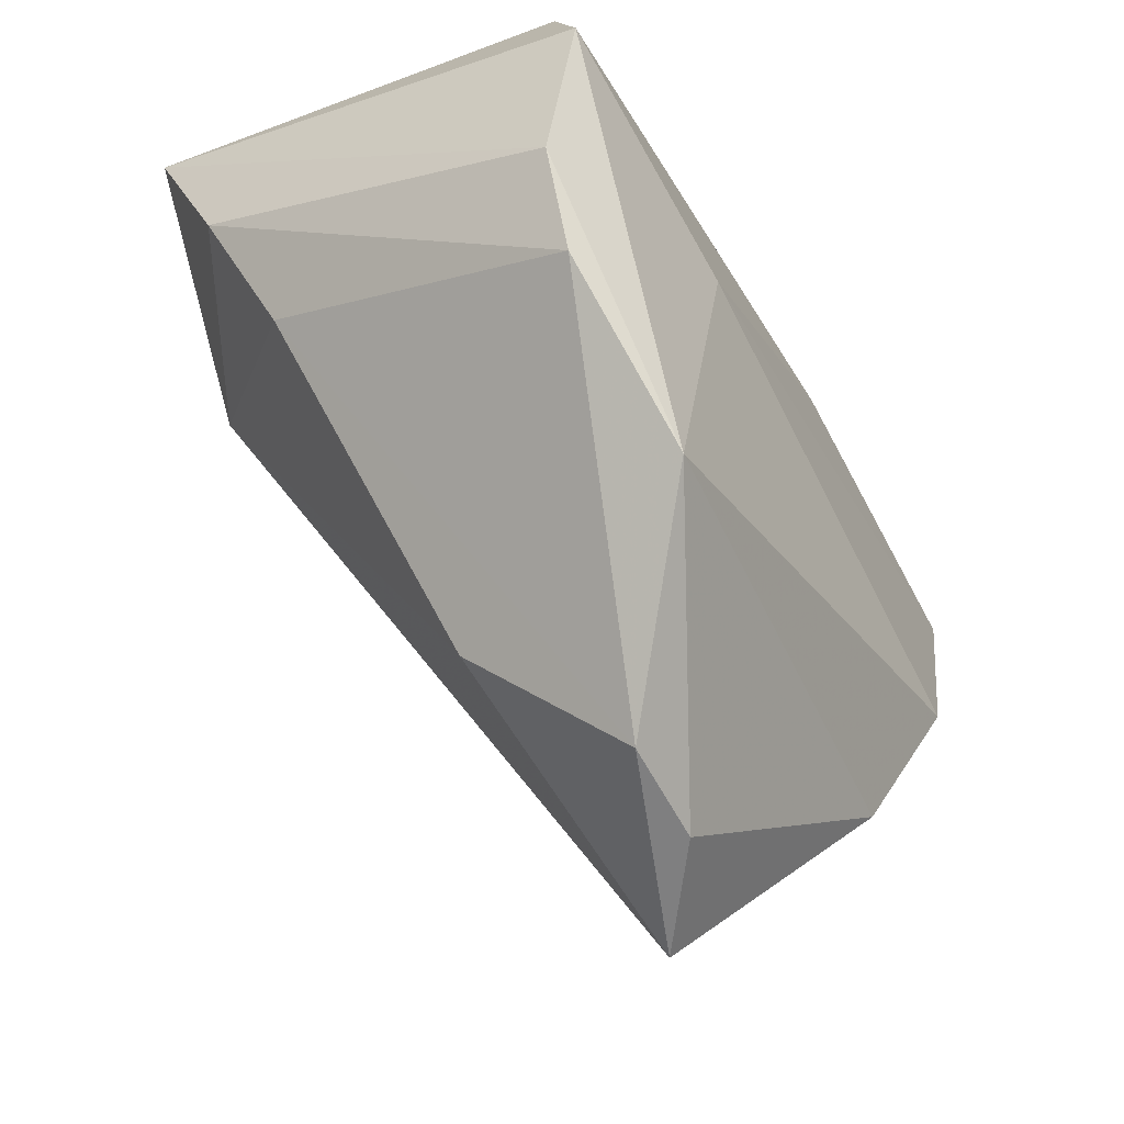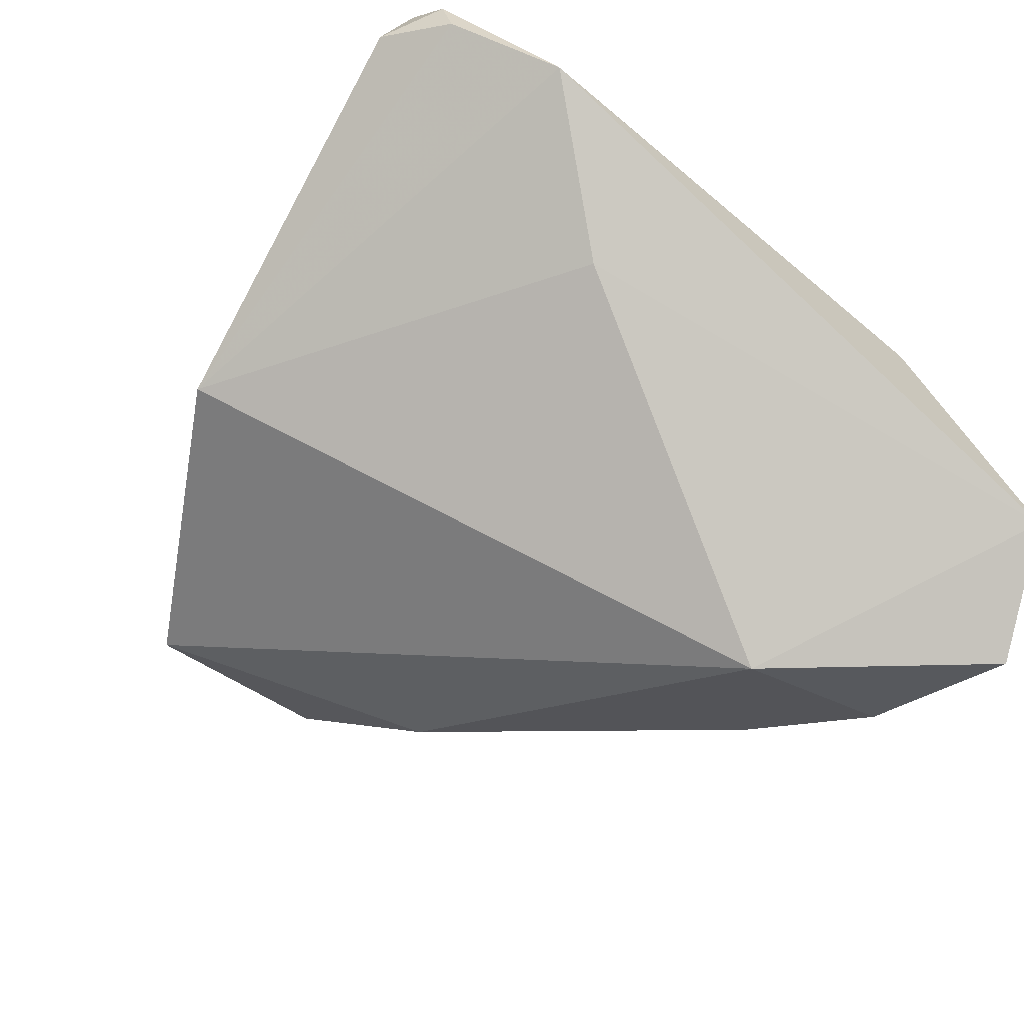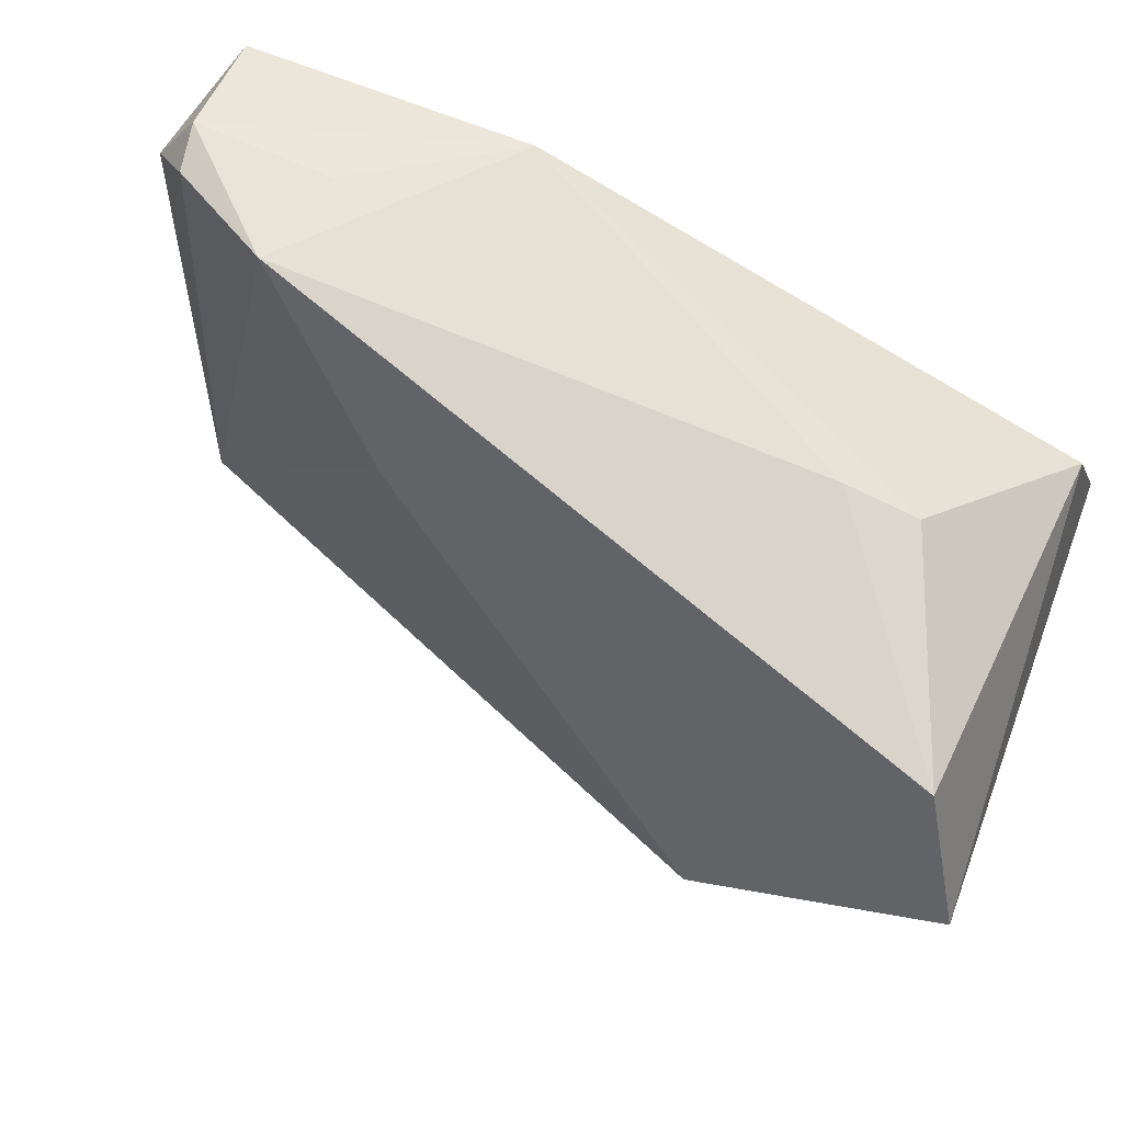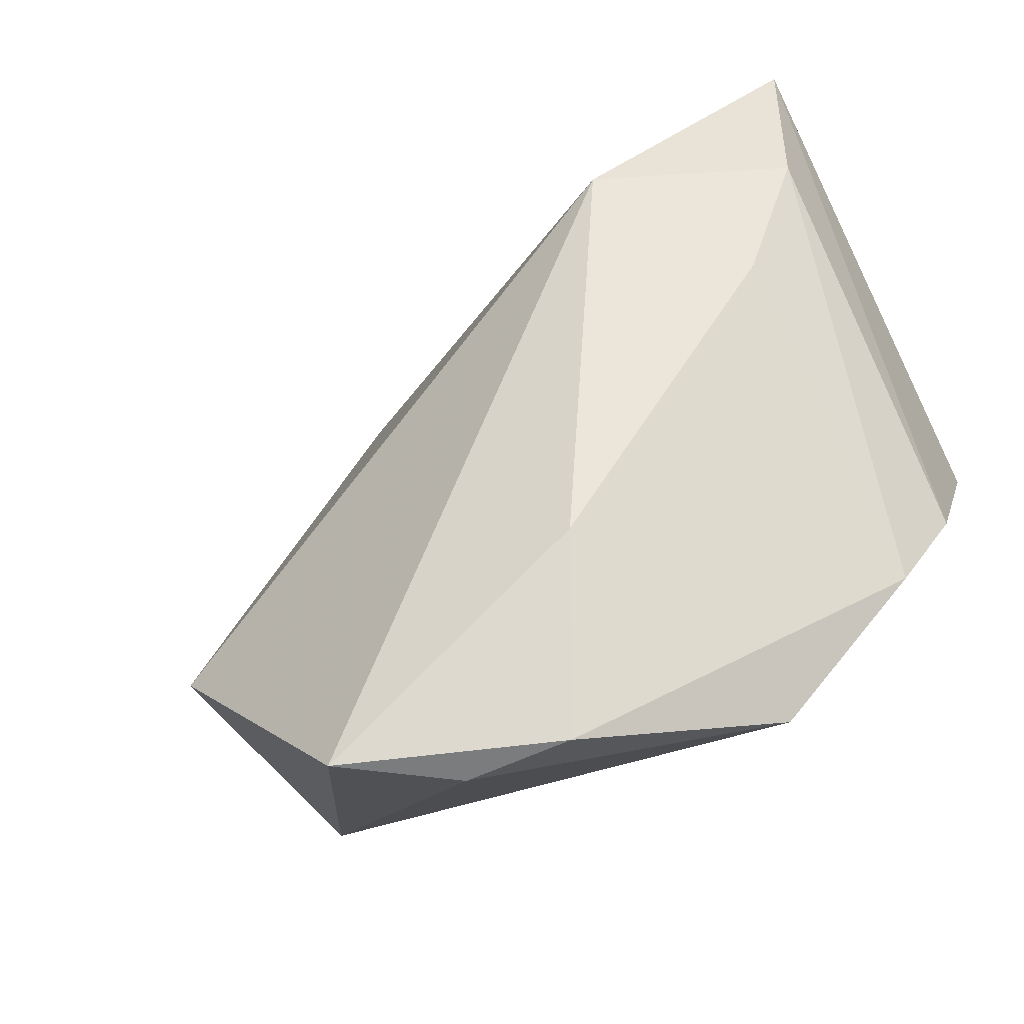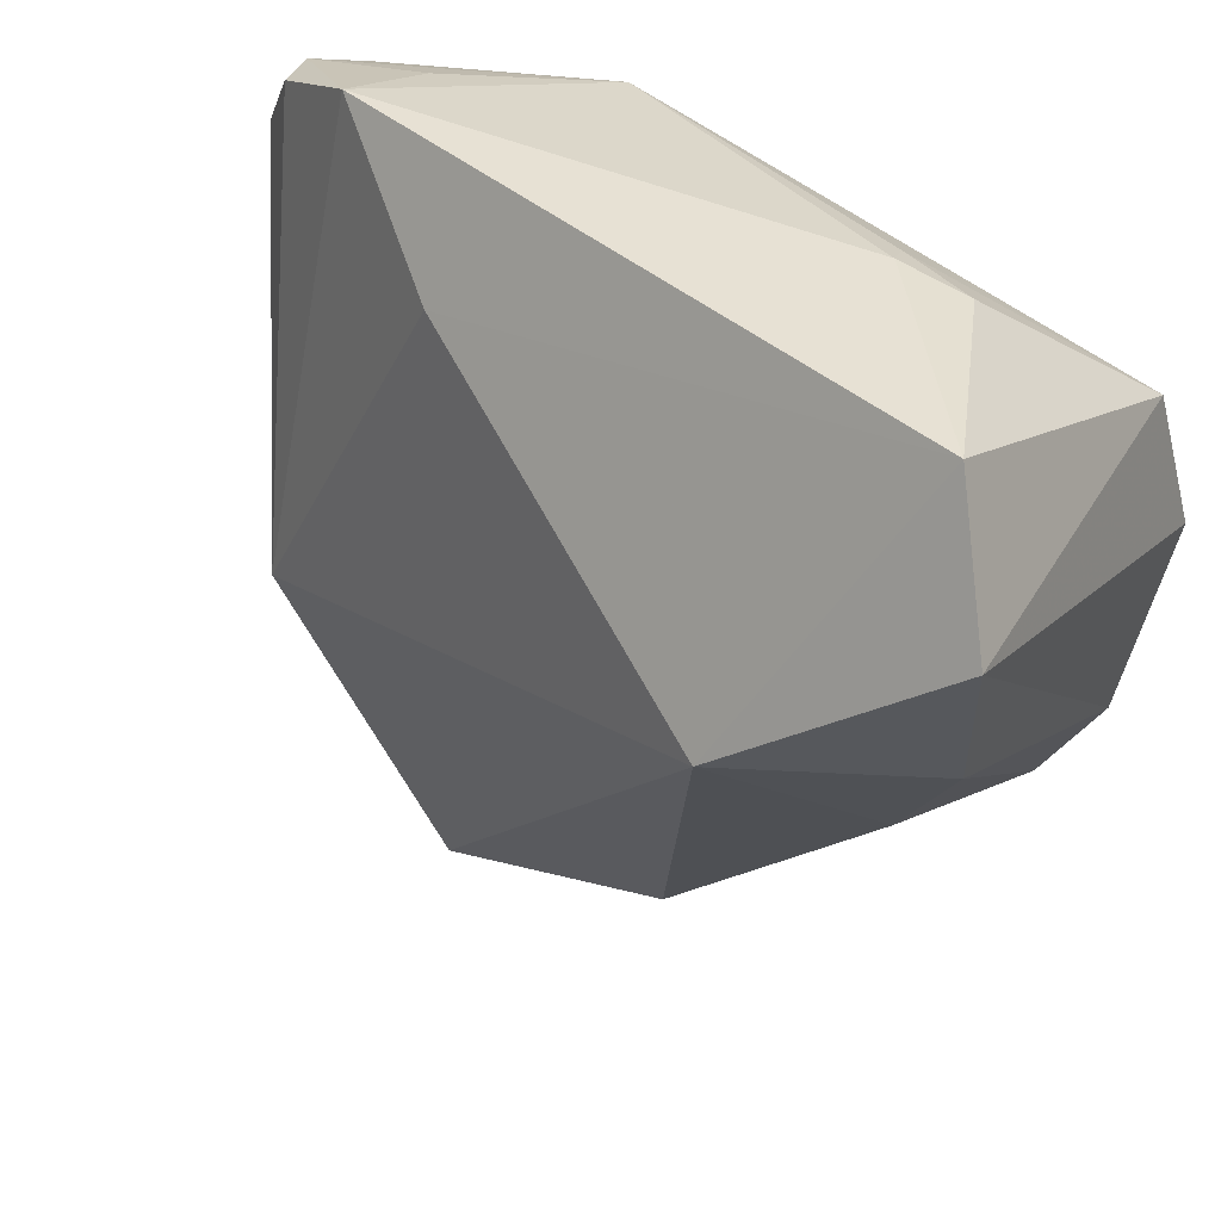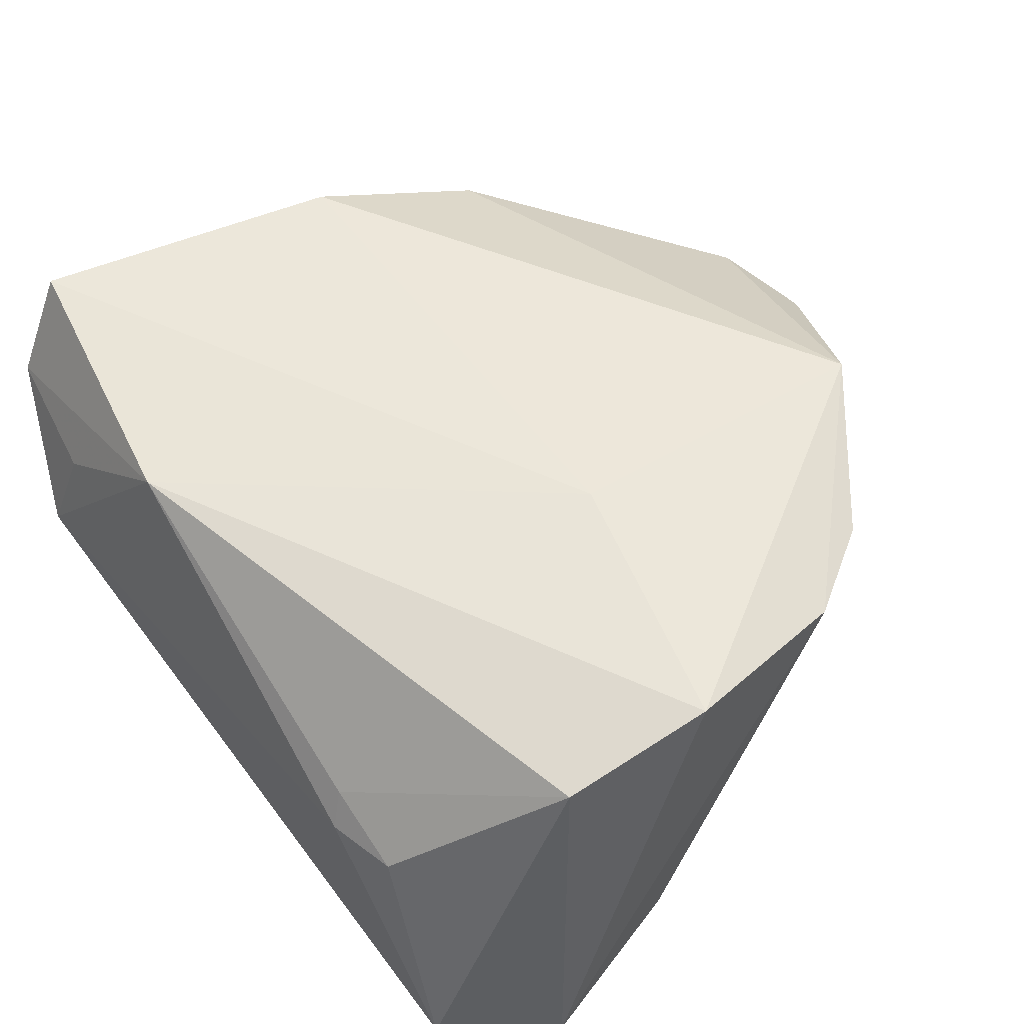
<metadata>
{"format":"obj","ext":"obj","renderer":"f3d","projection":"perspective","resolution":1024,"background":"white","views":[{"elev":-61.5,"azim":-63.0,"up":"+Y"},{"elev":-62.5,"azim":139.4,"up":"+Z"},{"elev":76.1,"azim":-156.8,"up":"+Y"},{"elev":-68.8,"azim":-152.7,"up":"+Y"},{"elev":40.0,"azim":-148.9,"up":"+Y"},{"elev":53.5,"azim":-129.3,"up":"+Z"}]}
</metadata>
<code>
v 0.01915 0.03507 0.02155
v 0.02689 -0.05607 -0.005956
v -0.04295 -0.01772 0.01563
v 0.05266 0.02714 0.023
v -0.04634 0.004672 0.02083
v -0.03567 -0.007754 -0.02115
v 0.05219 0.0333 0.01105
v -0.006092 -0.04068 -0.01292
v -0.02189 0.03949 -9.333e-05
v 0.01446 -0.05633 0.002326
v -0.04338 0.02187 0.01673
v -0.02223 0.005425 -0.03625
v -0.04756 0.02533 -0.03283
v -0.01807 -0.04443 0.01781
v 0.0429 -0.008264 0.023
v 0.03584 0.03686 0.009901
v -0.02057 0.03754 0.004249
v 0.03839 -0.02922 0.0143
v 0.04742 -0.02104 -0.008582
v 0.02137 0.0264 -0.01325
v 0.05098 0.03379 0.005466
v -0.04427 0.006601 -0.02625
v 0.001943 -0.05773 0.002474
v 0.03841 0.03982 -0.001471
v 0.05621 0.02574 0.009081
v -0.01646 -0.003928 0.023
v -0.03611 -0.02922 0.01468
v -0.03004 0.03783 -2.477e-05
v -0.04063 0.03982 -0.02466
f 2 8 12
f 2 12 19
f 19 12 20
f 20 12 29
f 23 8 2
f 5 3 14
f 5 1 11
f 2 19 18
f 18 19 15
f 18 15 14
f 14 3 27
f 27 23 14
f 27 3 22
f 28 29 11
f 14 15 26
f 26 5 14
f 26 15 4
f 4 1 26
f 1 5 26
f 11 29 13
f 13 5 11
f 13 12 22
f 13 29 12
f 22 3 13
f 3 5 13
f 19 21 25
f 4 15 25
f 15 19 25
f 24 19 20
f 24 21 19
f 20 29 24
f 10 23 2
f 2 18 10
f 14 23 10
f 10 18 14
f 8 23 6
f 23 27 6
f 6 27 22
f 22 12 6
f 6 12 8
f 1 24 9
f 29 28 9
f 9 24 29
f 21 24 7
f 4 25 7
f 7 25 21
f 7 1 4
f 1 9 17
f 17 9 28
f 11 1 17
f 17 28 11
f 16 24 1
f 1 7 16
f 16 7 24

</code>
